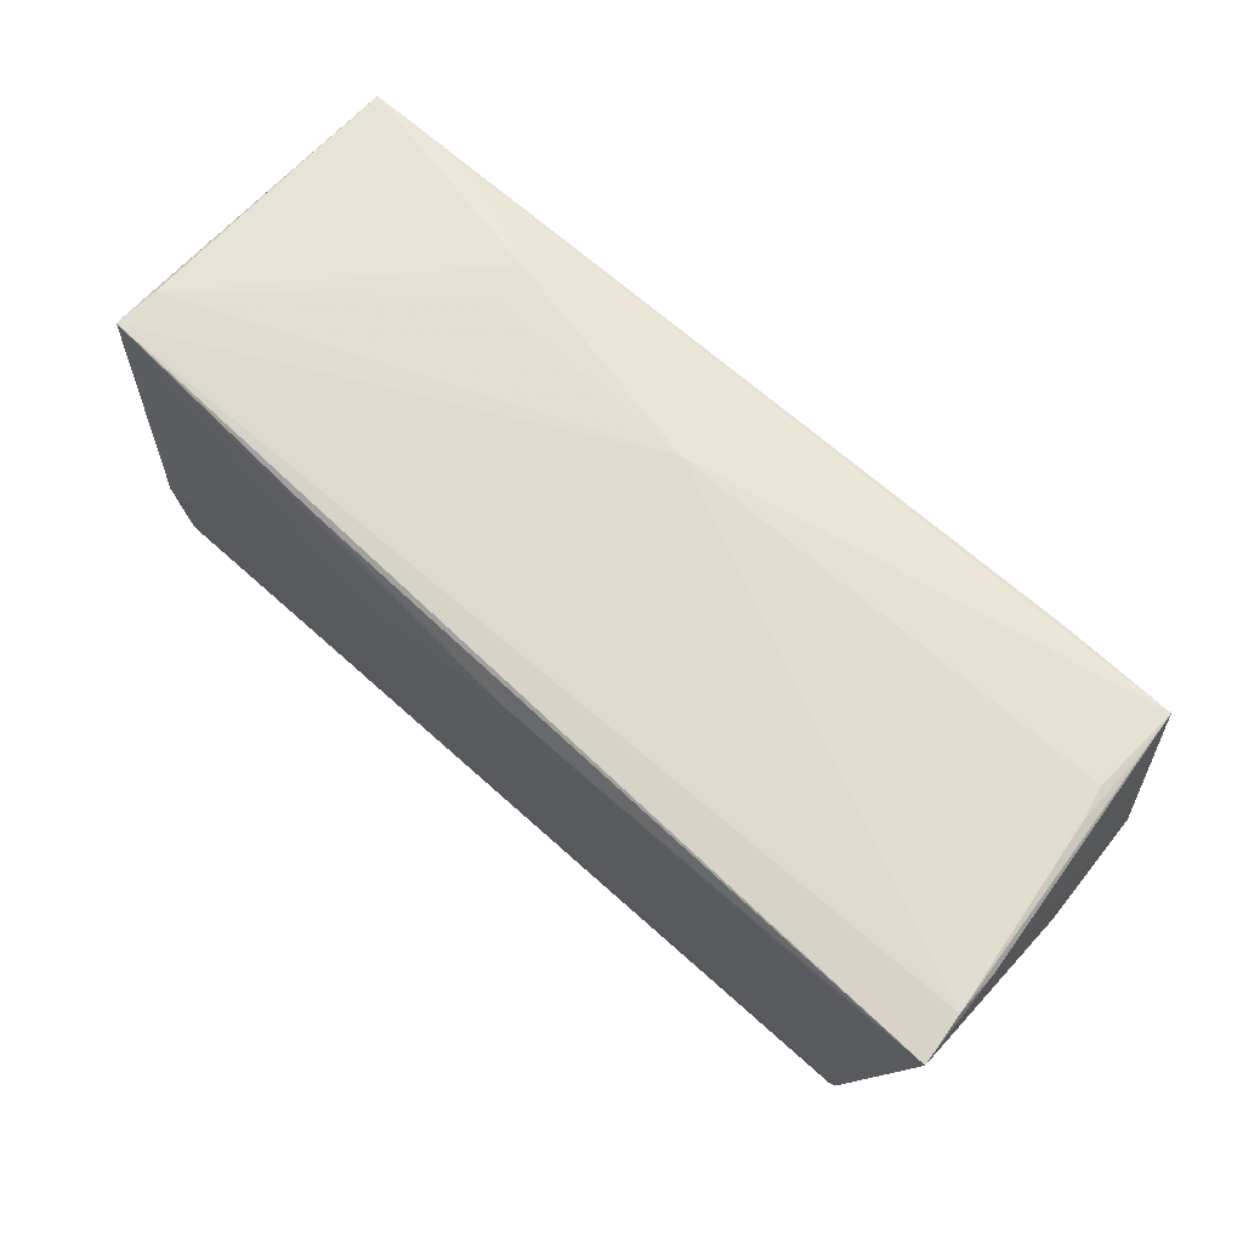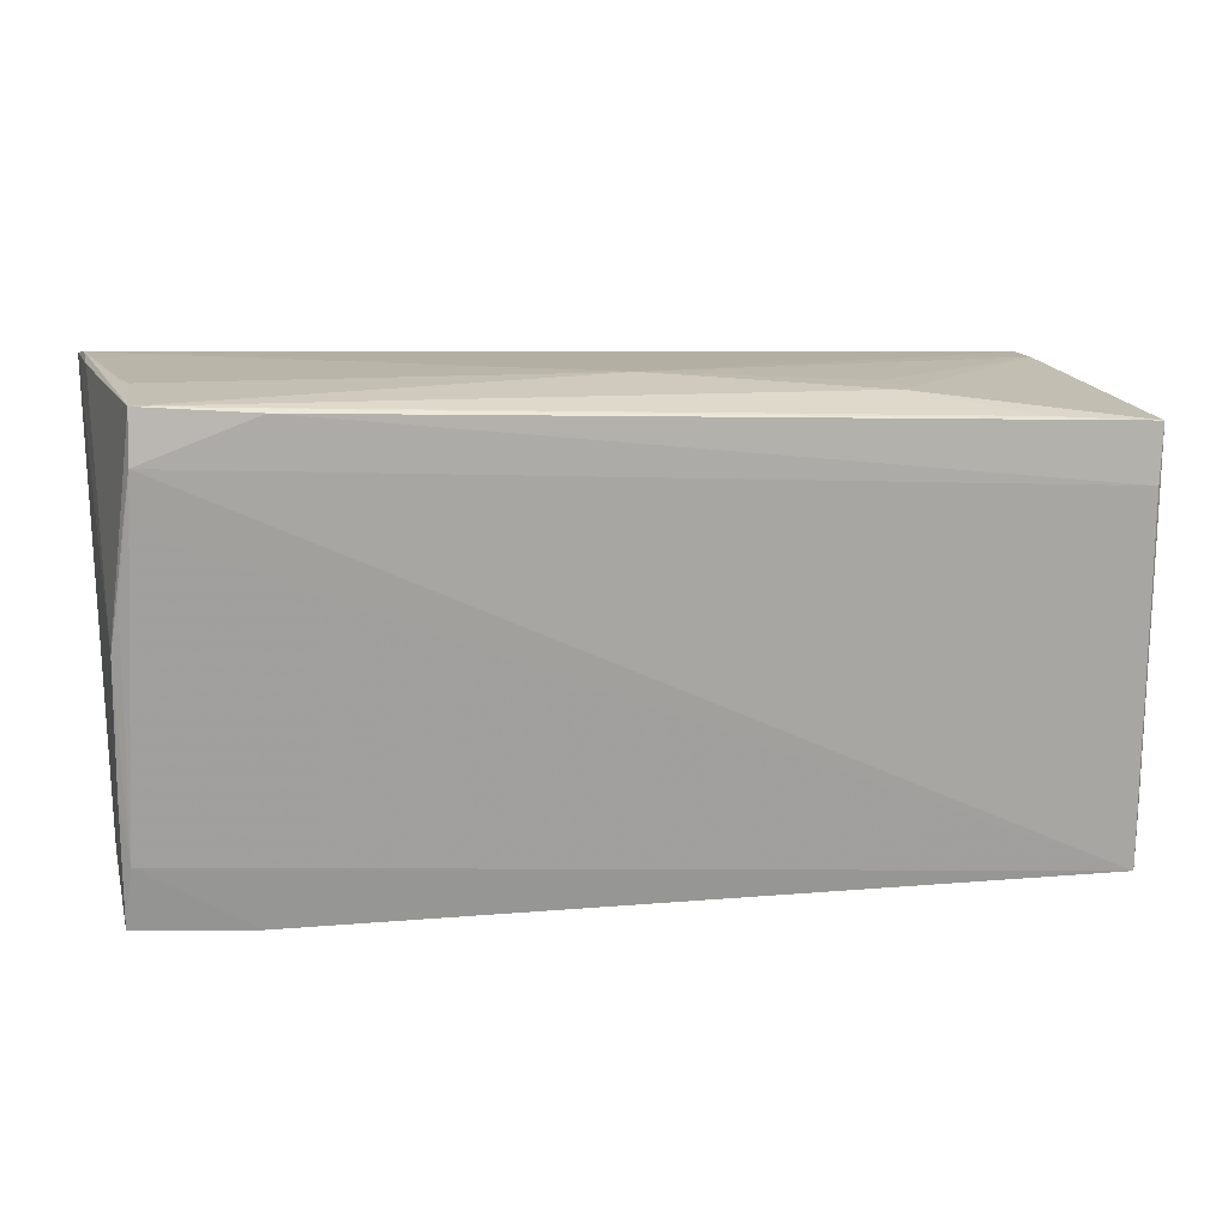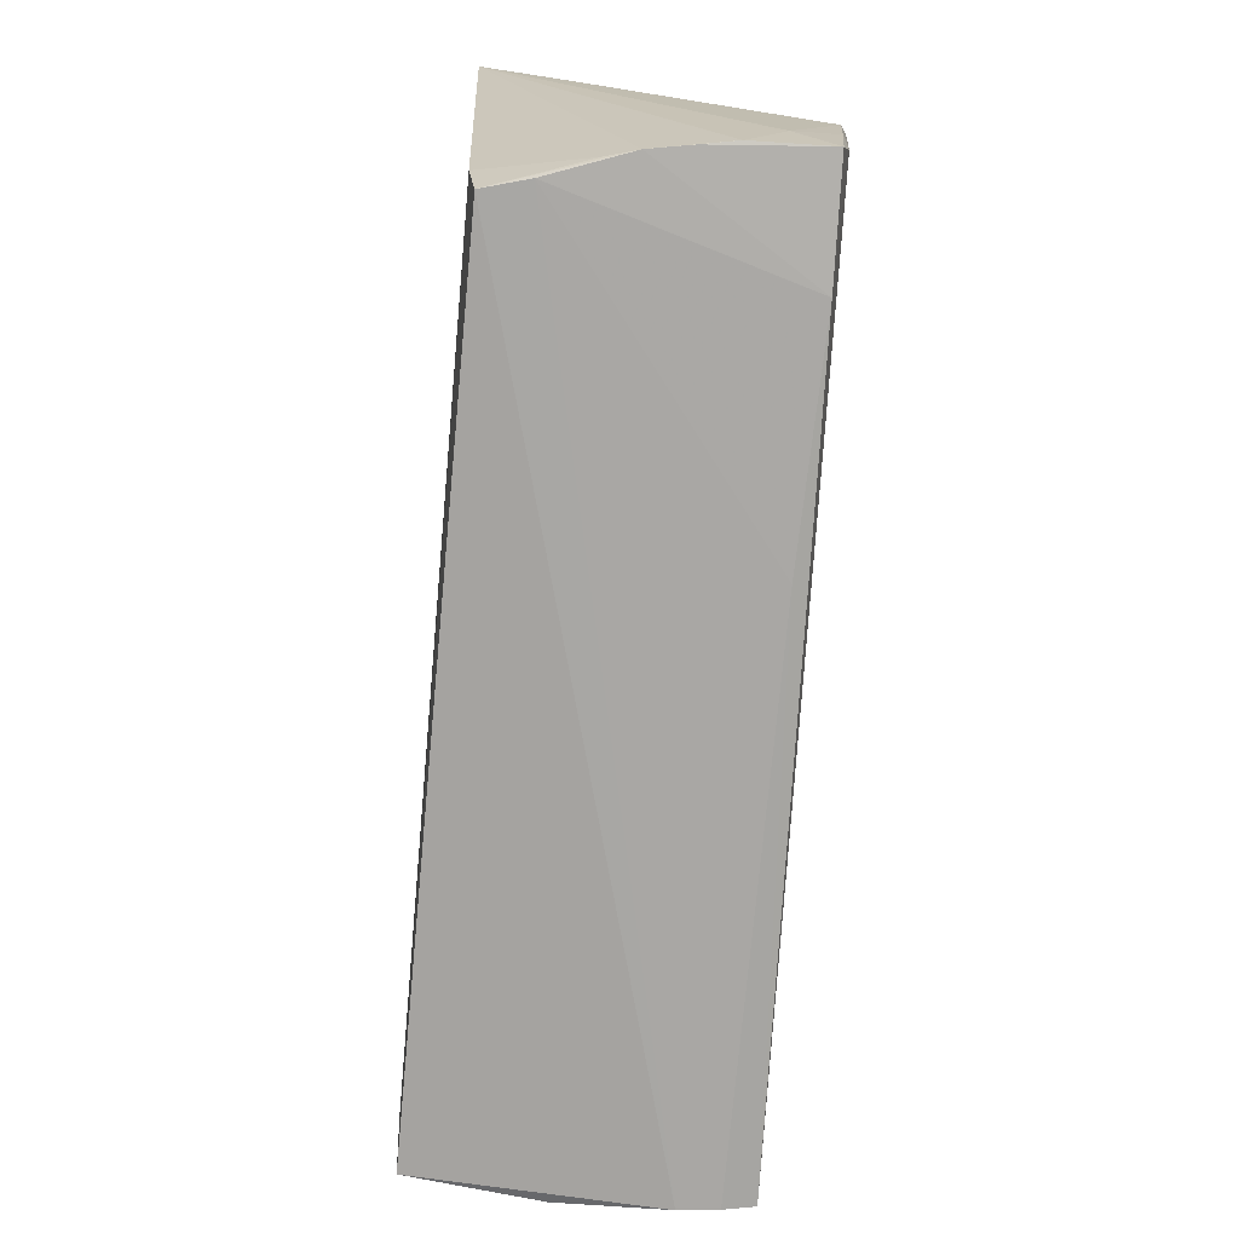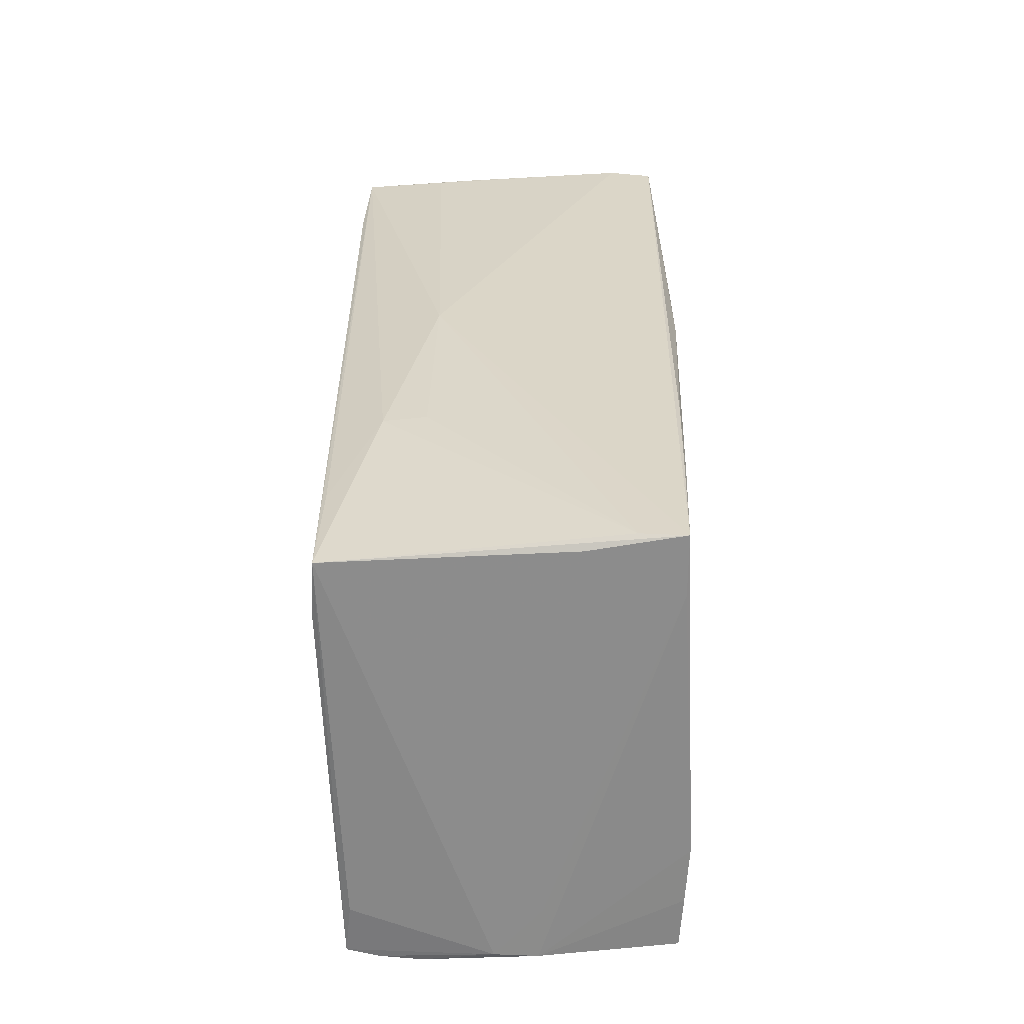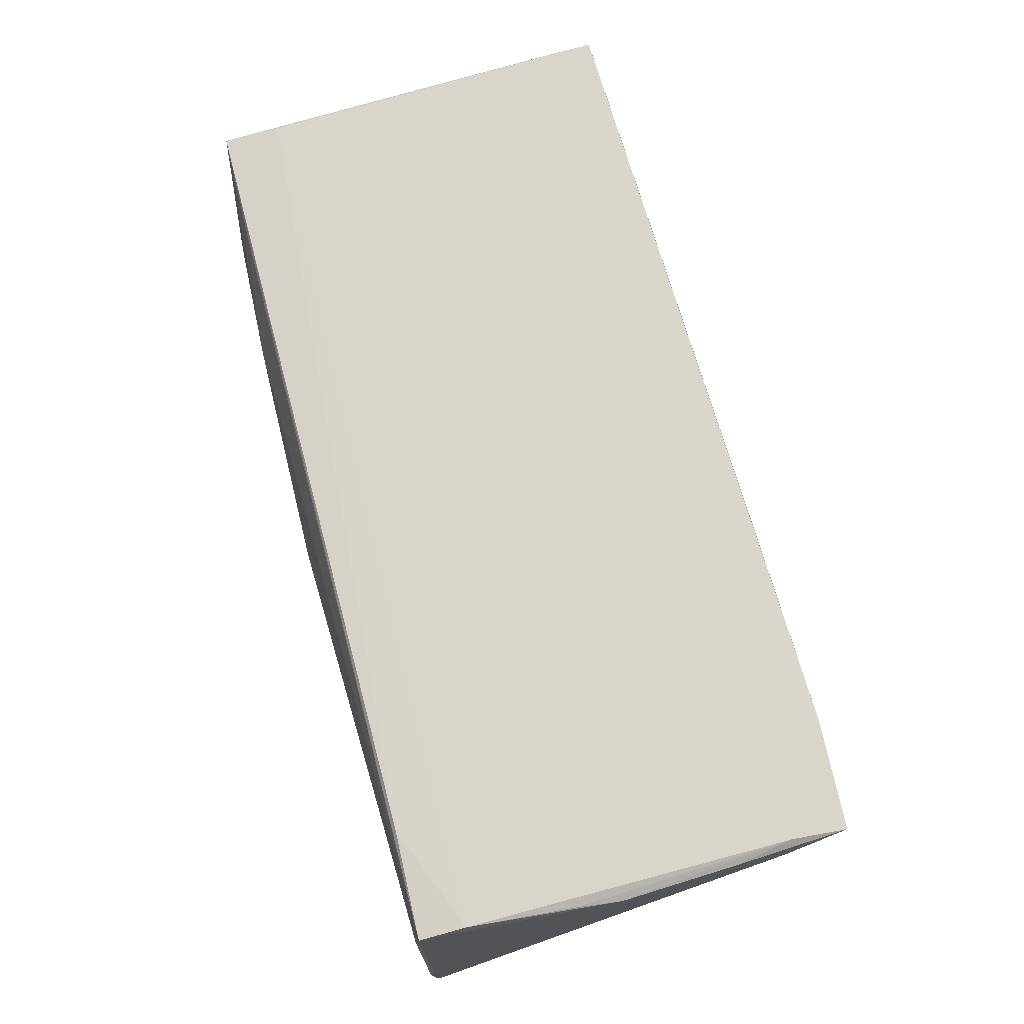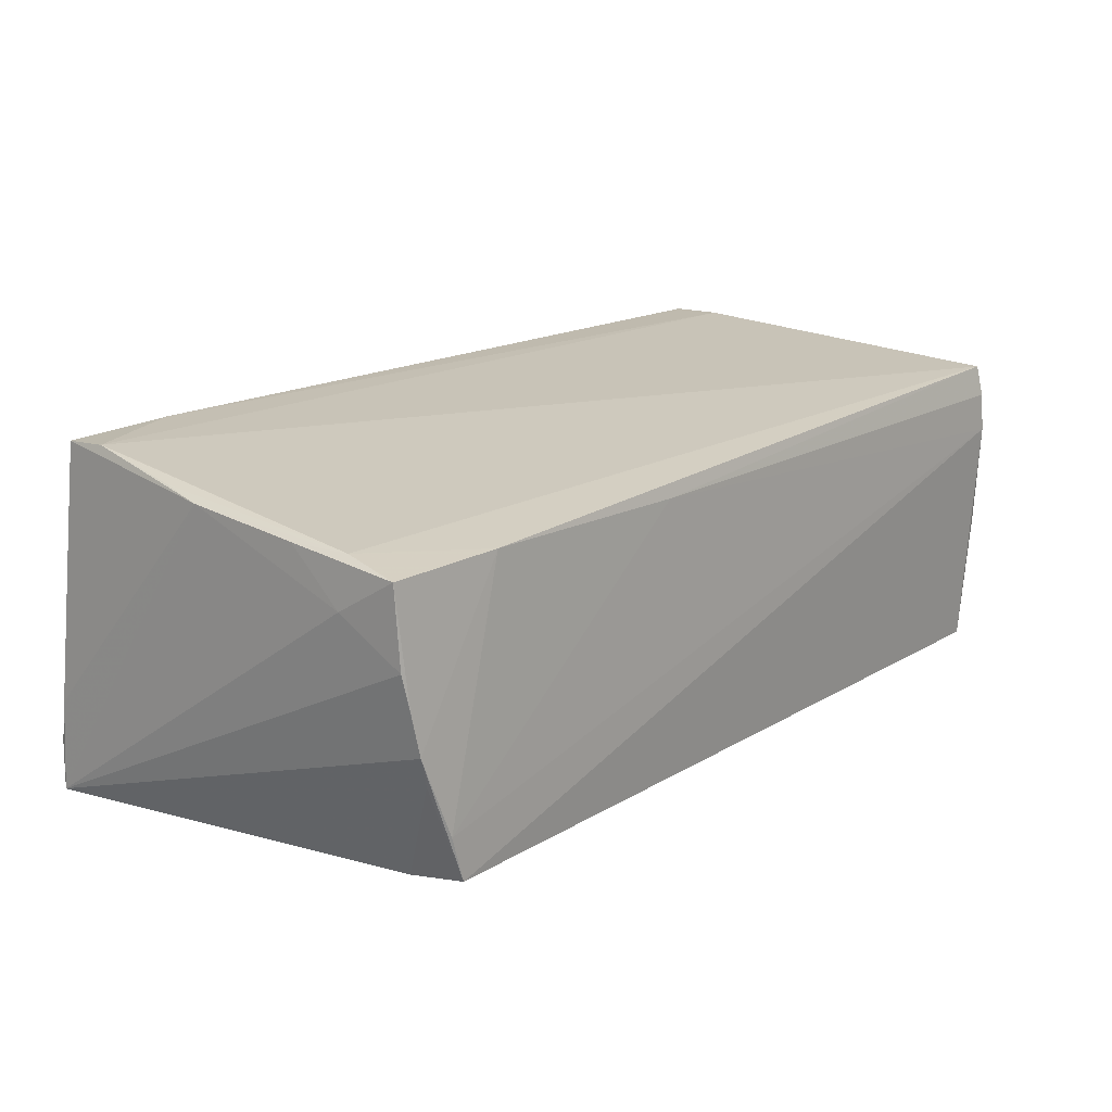
<metadata>
{"format":"obj","ext":"obj","renderer":"f3d","projection":"perspective","resolution":1024,"background":"white","views":[{"elev":69.3,"azim":-137.7,"up":"+Y"},{"elev":13.3,"azim":-13.3,"up":"+Y"},{"elev":-74.1,"azim":-95.0,"up":"+Y"},{"elev":27.6,"azim":89.6,"up":"+Y"},{"elev":75.5,"azim":-107.2,"up":"+Z"},{"elev":17.8,"azim":-49.3,"up":"+Z"}]}
</metadata>
<code>
v -0.05283 -0.02774 -0.002514
v 0.04139 0.02354 0.02032
v 0.05436 -0.02106 -0.01902
v -0.05156 0.02849 0.01015
v 0.05382 0.02539 -0.01777
v 0.05347 0.02546 -0.01248
v -0.05222 0.0218 0.02111
v -0.052 0.02767 0.02056
v -0.04942 -0.02856 -0.01214
v 0.05495 -0.02165 0.01863
v -0.003284 0.02433 -0.02101
v -0.05379 0.008642 0.01939
v 0.02491 0.01808 -0.01992
v -0.05472 -0.0119 0.01729
v -0.04251 0.02626 -0.0211
v -0.05607 0.02802 -0.02103
v 0.02739 0.02603 0.01487
v 0.0545 0.0227 0.02078
v -0.05438 -0.02681 0.006674
v -0.04897 -0.02196 -0.01858
v -0.01285 -0.02779 0.01564
v -0.05376 -0.01919 0.01733
v -0.05507 -0.01888 0.01149
v 0.03911 0.02513 -0.01866
v 0.05429 -0.01418 -0.01946
v -0.05243 0.02788 0.01542
v 0.05443 0.0239 -0.006947
v 0.05448 -0.02772 0.01925
v 0.05607 -0.02721 0.002455
v -0.05537 0.02802 -0.01024
v -0.05456 -0.02622 0.01608
v -0.05246 0.02851 0.006209
v 0.0001552 0.02797 0.009115
v -0.05471 0.002952 0.01845
v -0.05366 -0.0273 0.002513
v 0.01189 0.01727 -0.02063
v 0.05407 0.01579 0.02111
v -0.05543 0.02872 -0.01546
v 0.02698 0.02634 0.009875
v -0.01569 0.02495 -0.02111
v 0.0551 -0.02872 0.01067
v 0.05476 -0.0285 0.01542
v 0.05581 -0.0212 -0.00305
v -0.04797 -0.02872 -0.01756
v 0.05598 -0.02757 -0.002608
v 0.05401 0.01839 -0.0177
v 0.02435 0.02564 -0.01921
v -0.05233 0.01552 0.02054
v -0.05182 -0.02747 -0.006047
v -0.0407 -0.0273 0.01644
v -0.03899 0.02666 0.02111
v 0.05429 -0.02725 -0.01861
f 37 28 18
f 38 5 16
f 23 34 16
f 16 19 23
f 23 19 31
f 5 18 27
f 10 18 28
f 33 38 4
f 5 38 33
f 8 33 4
f 5 27 46
f 5 46 25
f 25 11 36
f 25 46 45
f 14 23 31
f 34 23 14
f 28 50 21
f 1 49 44
f 1 50 31
f 1 19 16
f 29 27 18
f 18 10 29
f 29 10 28
f 33 8 17
f 4 38 32
f 32 8 4
f 16 34 30
f 34 8 30
f 30 38 16
f 30 8 38
f 7 28 37
f 7 8 34
f 16 5 47
f 47 11 16
f 24 47 5
f 11 47 24
f 45 46 43
f 43 46 27
f 43 29 45
f 27 29 43
f 45 52 3
f 3 25 45
f 9 21 50
f 9 1 44
f 50 1 9
f 31 19 35
f 35 1 31
f 19 1 35
f 45 29 41
f 41 52 45
f 44 52 41
f 41 9 44
f 21 9 41
f 5 33 6
f 6 18 5
f 6 17 18
f 2 8 18
f 18 17 2
f 2 17 8
f 38 8 26
f 26 32 38
f 8 32 26
f 37 18 51
f 51 7 37
f 18 8 51
f 8 7 51
f 22 50 28
f 31 50 22
f 22 14 31
f 34 14 22
f 13 25 36
f 36 11 13
f 11 24 13
f 5 25 13
f 13 24 5
f 25 3 20
f 20 15 25
f 20 52 44
f 20 3 52
f 16 15 20
f 44 49 20
f 20 1 16
f 49 1 20
f 11 25 40
f 25 15 40
f 16 11 40
f 40 15 16
f 42 29 28
f 42 41 29
f 28 21 42
f 21 41 42
f 33 17 39
f 39 6 33
f 17 6 39
f 28 7 48
f 48 22 28
f 7 22 48
f 12 7 34
f 34 22 12
f 12 22 7

</code>
